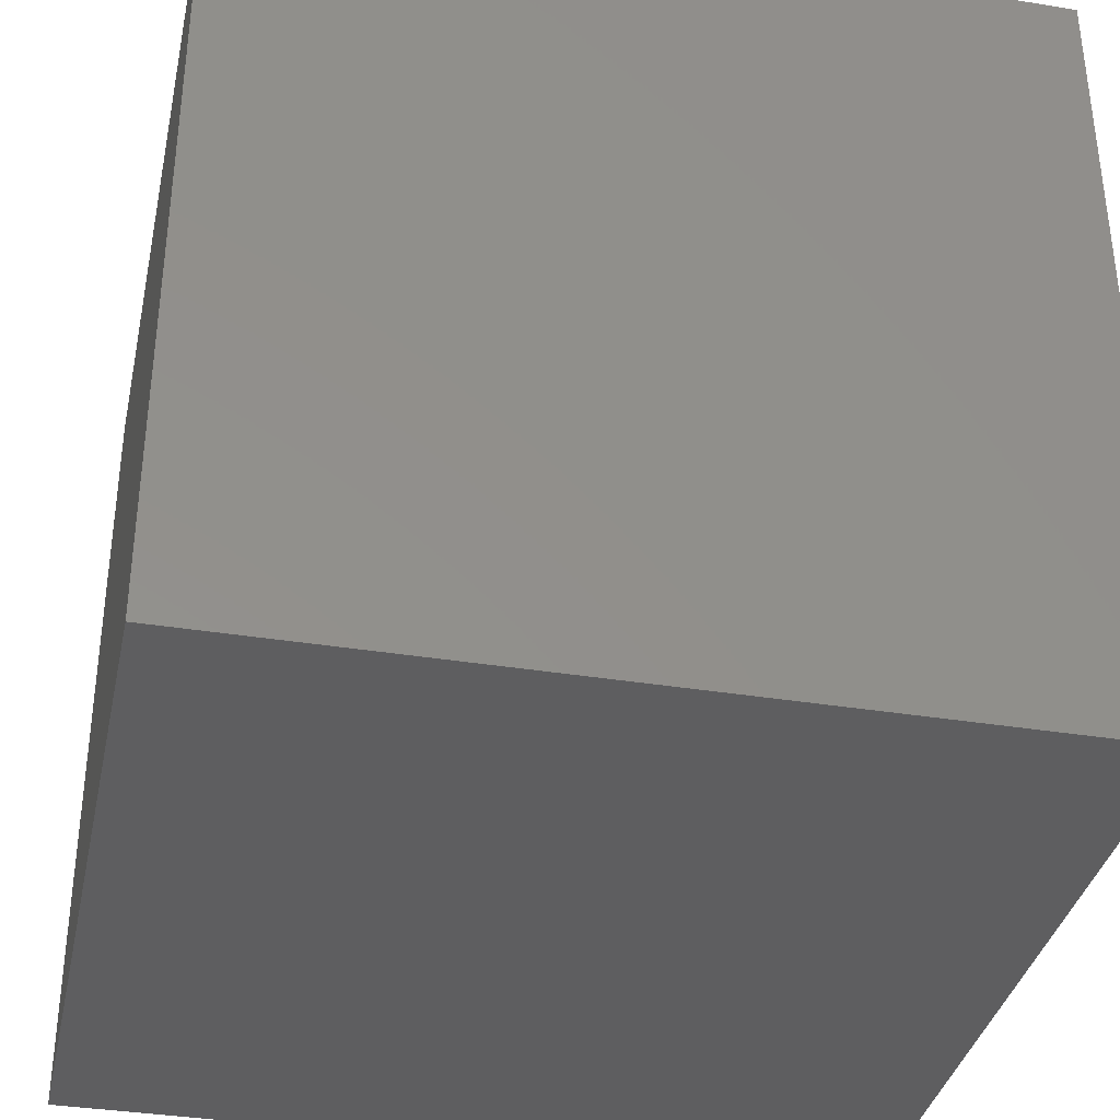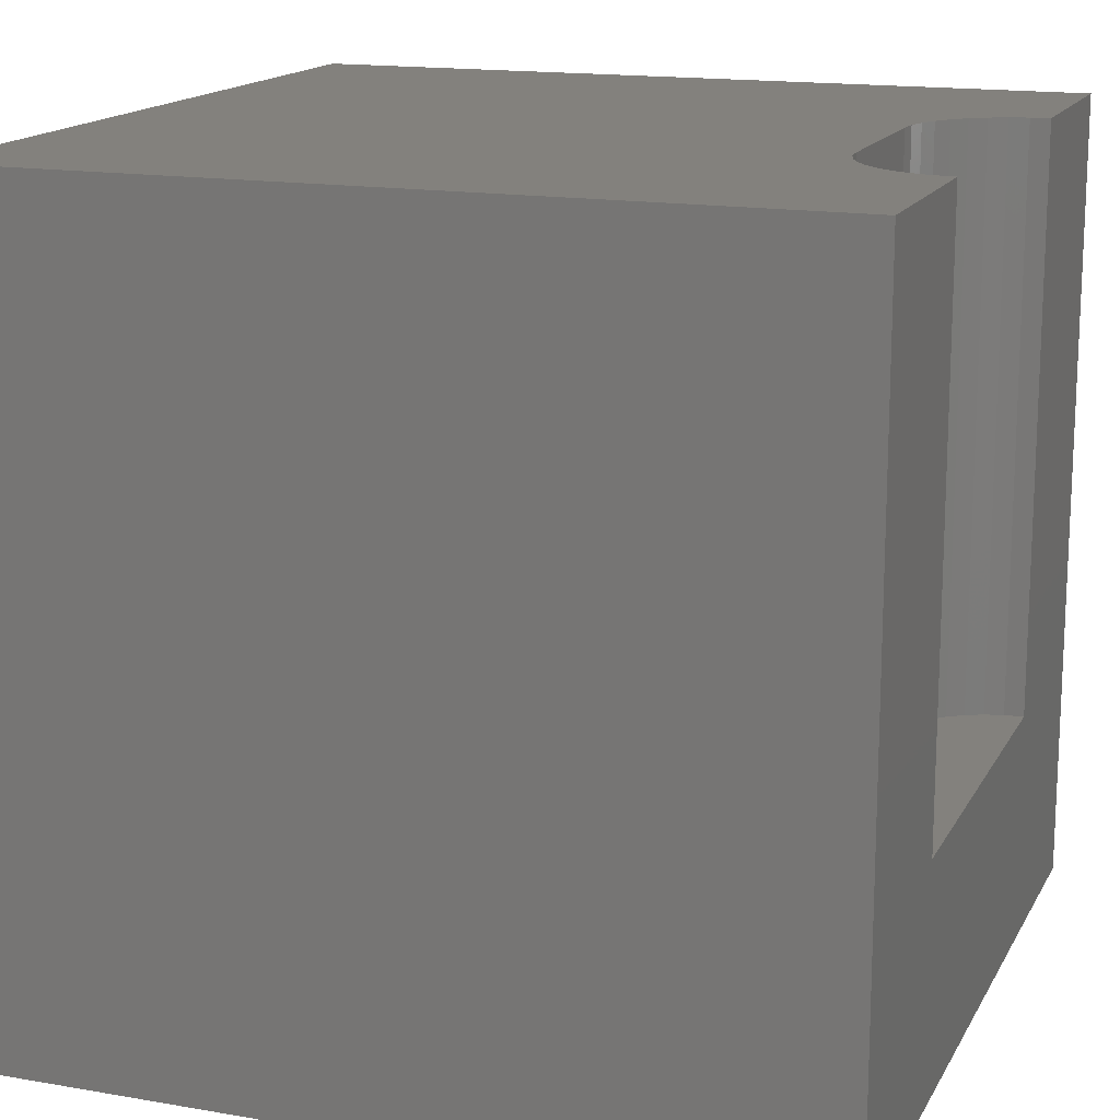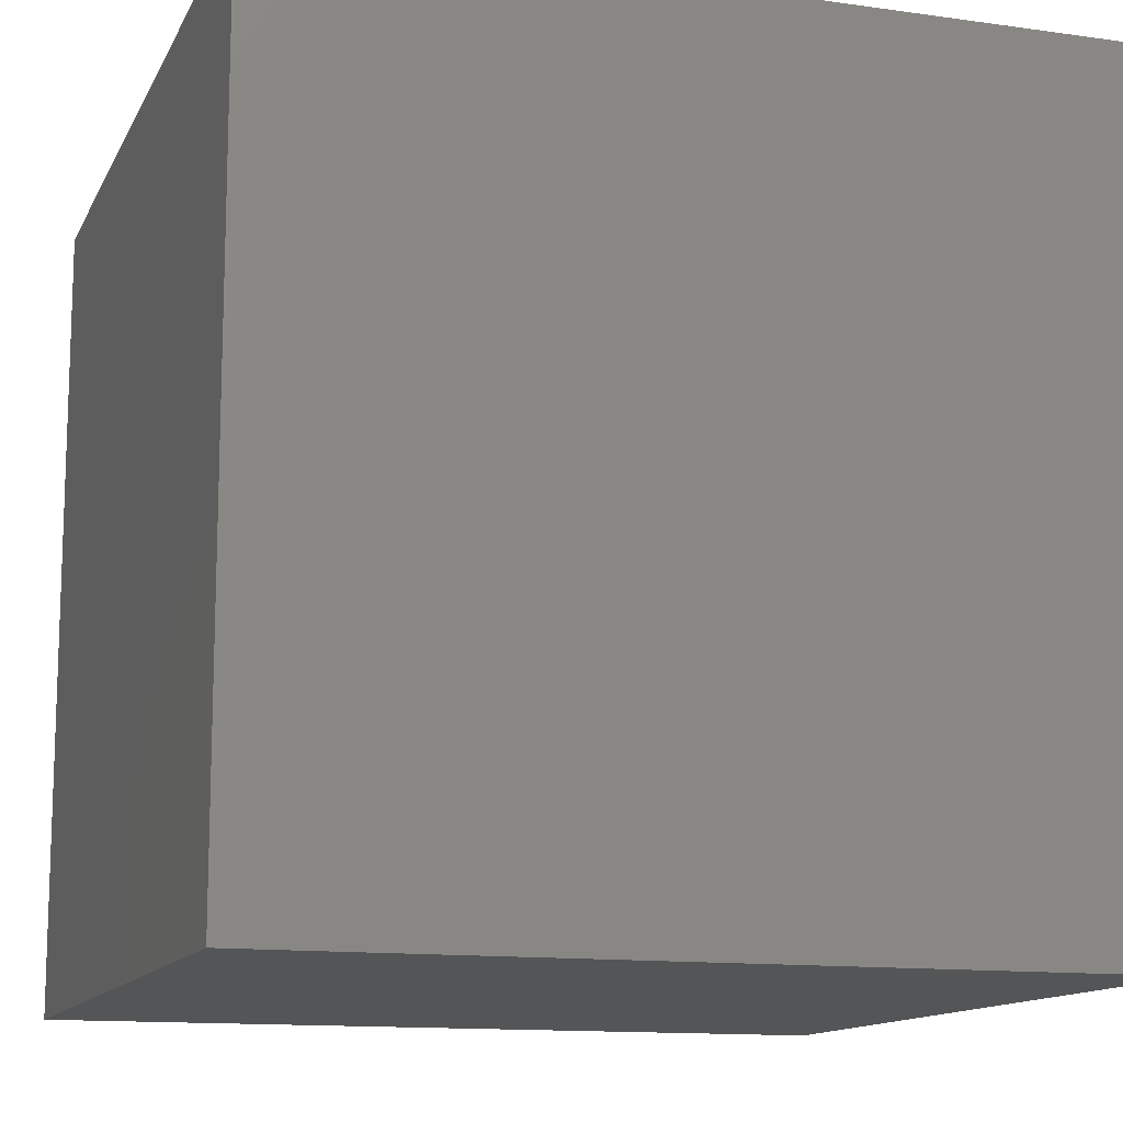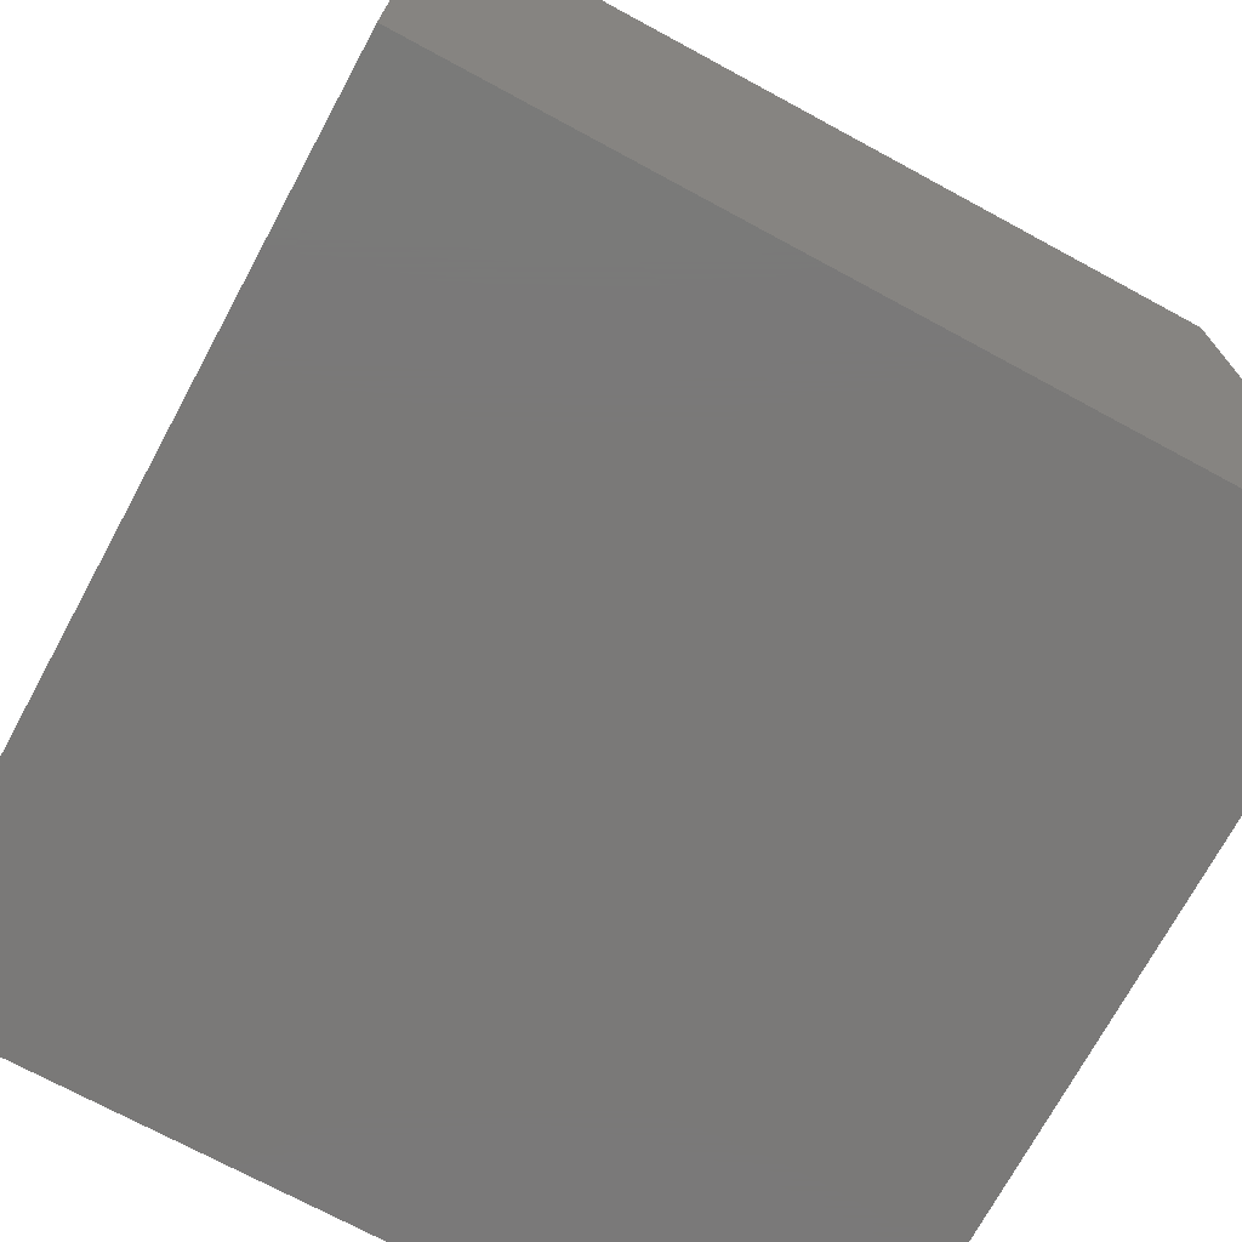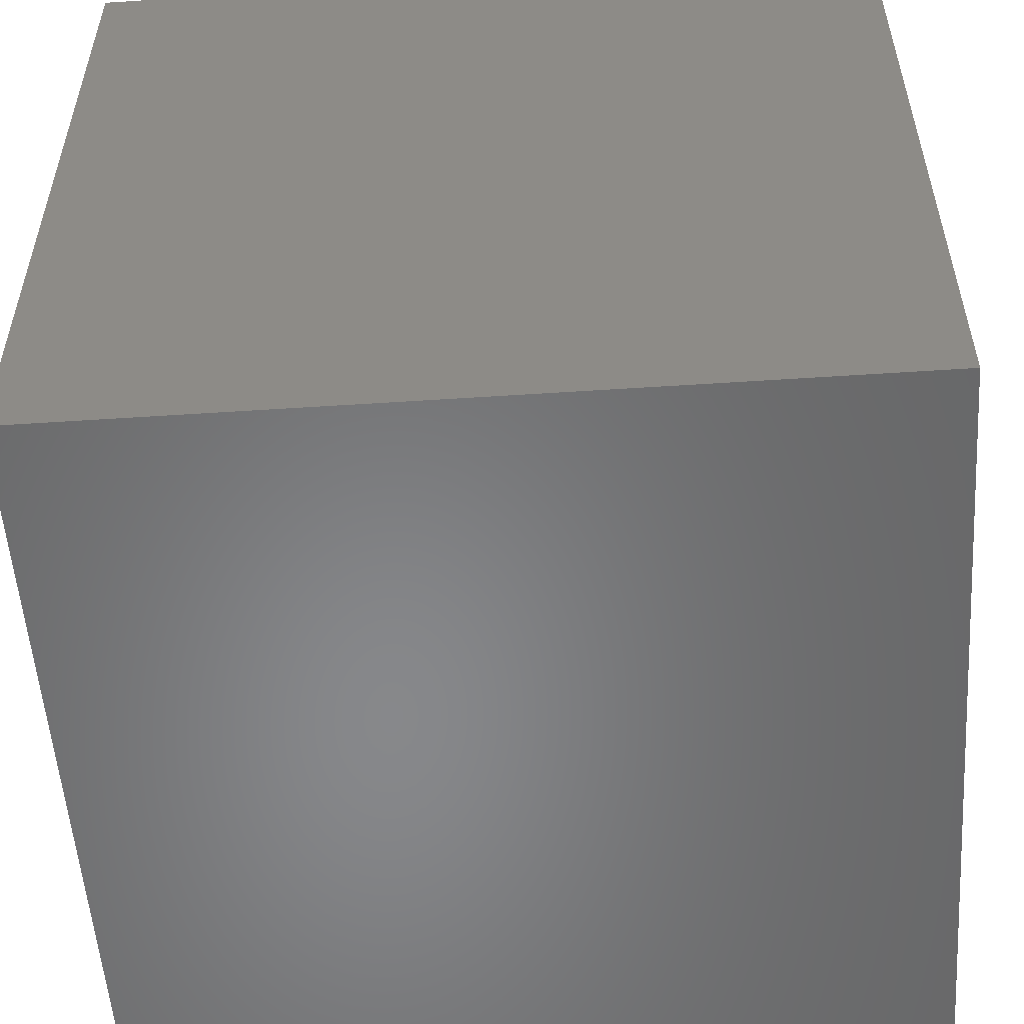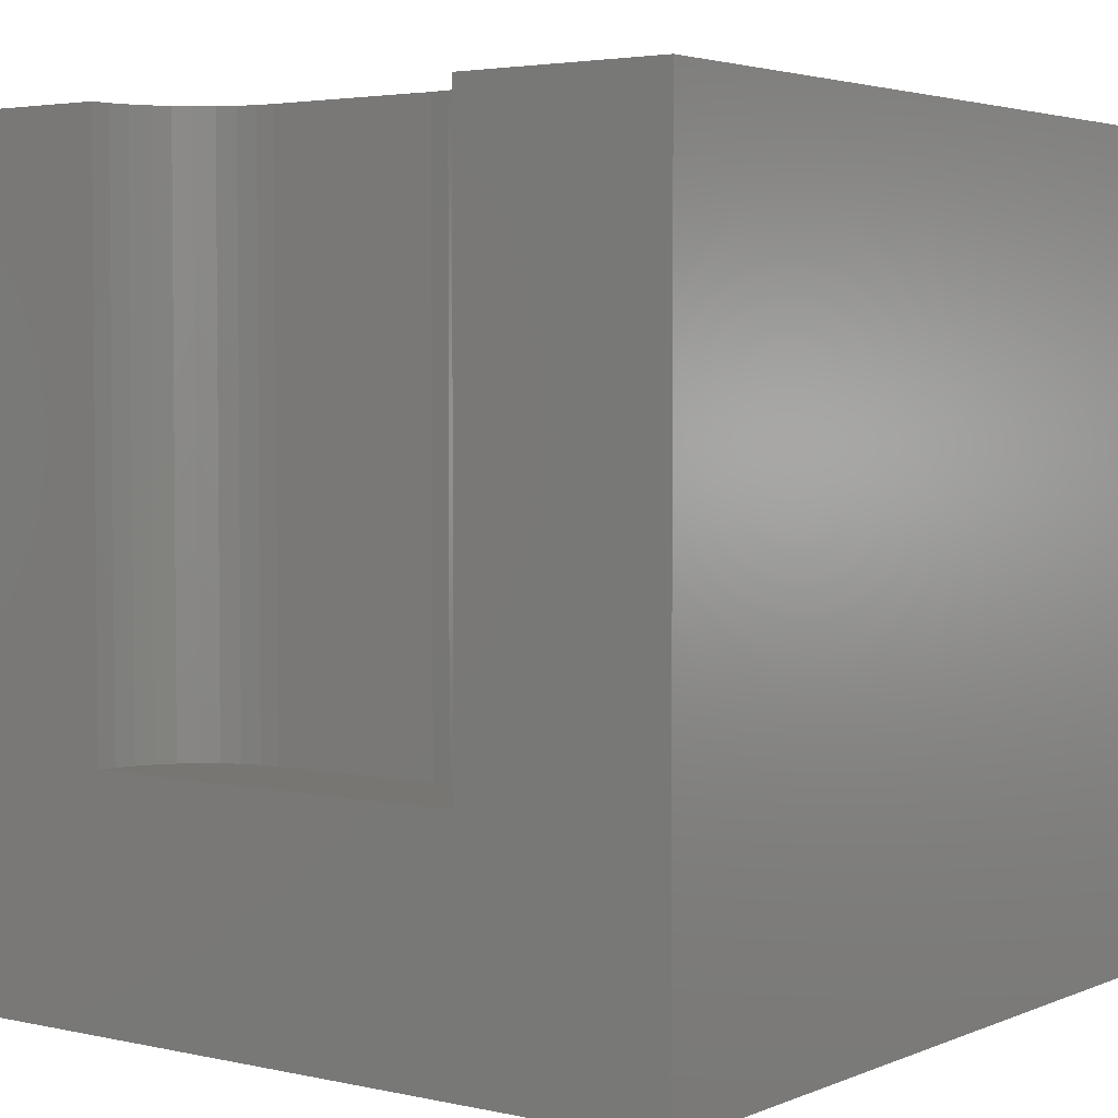
<metadata>
{"format":"stl","ext":"stl","renderer":"f3d","projection":"perspective","resolution":1024,"background":"white","views":[{"elev":-36.1,"azim":-12.0,"up":"+Z"},{"elev":15.7,"azim":109.9,"up":"+Z"},{"elev":-12.8,"azim":-18.1,"up":"+Z"},{"elev":-72.5,"azim":-28.4,"up":"+Z"},{"elev":-54.4,"azim":-86.0,"up":"+Z"},{"elev":3.5,"azim":-143.4,"up":"+Z"}]}
</metadata>
<code>
# stl→obj: 48 verts, 92 faces
v 0 10 10
v 0 10 0
v 0 0 10
v 0 0 0
v 2.583 9.764 10
v 2.563 10 10
v 3.686 8.661 10
v 3.457 8.722 10
v 3.243 8.822 10
v 3.048 8.958 10
v 7.119 9.126 10
v 6.952 8.958 10
v 10 0 10
v 6.757 8.822 10
v 6.543 8.722 10
v 2.881 9.126 10
v 2.745 9.32 10
v 2.645 9.535 10
v 7.437 10 10
v 7.417 9.764 10
v 10 10 10
v 7.355 9.535 10
v 7.255 9.32 10
v 6.314 8.661 10
v 6.077 8.64 10
v 3.923 8.64 10
v 10 10 0
v 10 0 0
v 7.437 10 2.893
v 2.563 10 2.893
v 2.583 9.764 2.893
v 2.645 9.535 2.893
v 2.745 9.32 2.893
v 2.881 9.126 2.893
v 3.048 8.958 2.893
v 3.243 8.822 2.893
v 3.457 8.722 2.893
v 3.686 8.661 2.893
v 3.923 8.64 2.893
v 6.077 8.64 2.893
v 6.314 8.661 2.893
v 6.543 8.722 2.893
v 6.757 8.822 2.893
v 6.952 8.958 2.893
v 7.119 9.126 2.893
v 7.255 9.32 2.893
v 7.355 9.535 2.893
v 7.417 9.764 2.893
f 1 2 3
f 3 2 4
f 5 6 1
f 7 8 3
f 3 8 9
f 3 9 10
f 11 12 13
f 13 12 14
f 13 14 15
f 10 16 3
f 3 16 17
f 3 17 1
f 1 17 18
f 1 18 5
f 19 20 21
f 21 20 22
f 21 22 13
f 13 22 23
f 13 23 11
f 15 24 13
f 13 24 25
f 13 25 3
f 3 25 26
f 3 26 7
f 27 21 28
f 28 21 13
f 2 27 4
f 4 27 28
f 19 21 29
f 29 21 27
f 29 27 30
f 30 27 2
f 30 2 6
f 6 2 1
f 28 13 4
f 4 13 3
f 30 6 5
f 30 5 31
f 31 5 18
f 31 18 32
f 32 18 17
f 32 17 33
f 33 17 16
f 33 16 34
f 34 16 10
f 34 10 35
f 35 10 9
f 35 9 36
f 36 9 8
f 36 8 37
f 37 8 7
f 37 7 38
f 38 7 26
f 38 26 39
f 40 25 24
f 40 24 41
f 41 24 15
f 41 15 42
f 42 15 14
f 42 14 43
f 43 14 12
f 43 12 44
f 44 12 11
f 44 11 45
f 45 11 23
f 45 23 46
f 46 23 22
f 46 22 47
f 47 22 20
f 47 20 48
f 48 20 19
f 48 19 29
f 32 33 34
f 35 36 30
f 30 36 37
f 46 47 40
f 35 30 34
f 34 30 31
f 34 31 32
f 37 38 30
f 30 38 39
f 30 39 29
f 29 39 40
f 29 40 48
f 48 40 47
f 42 43 41
f 41 43 44
f 41 44 40
f 40 44 45
f 40 45 46
f 40 39 25
f 25 39 26

</code>
